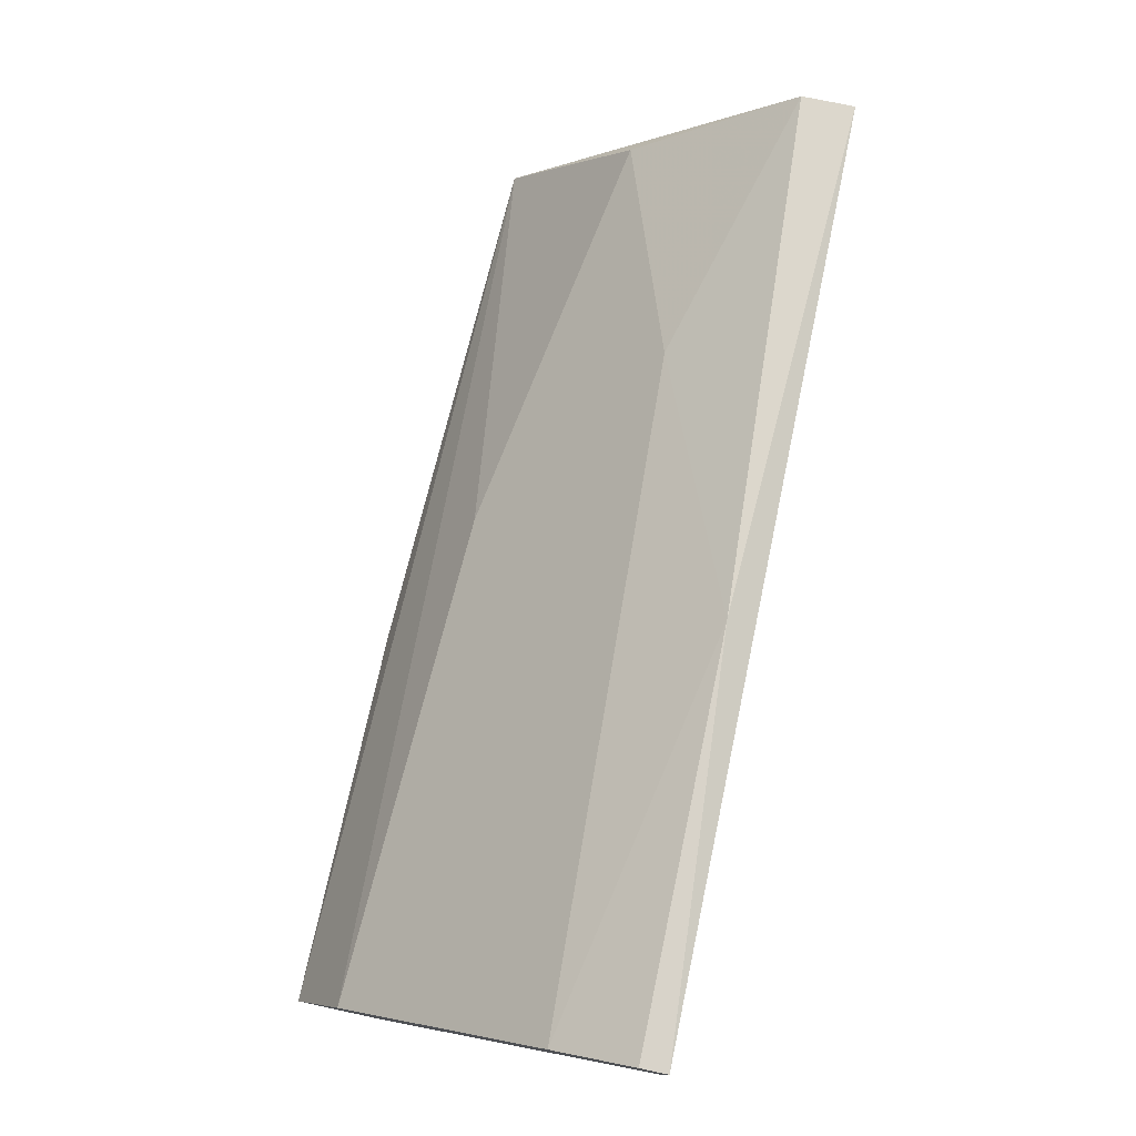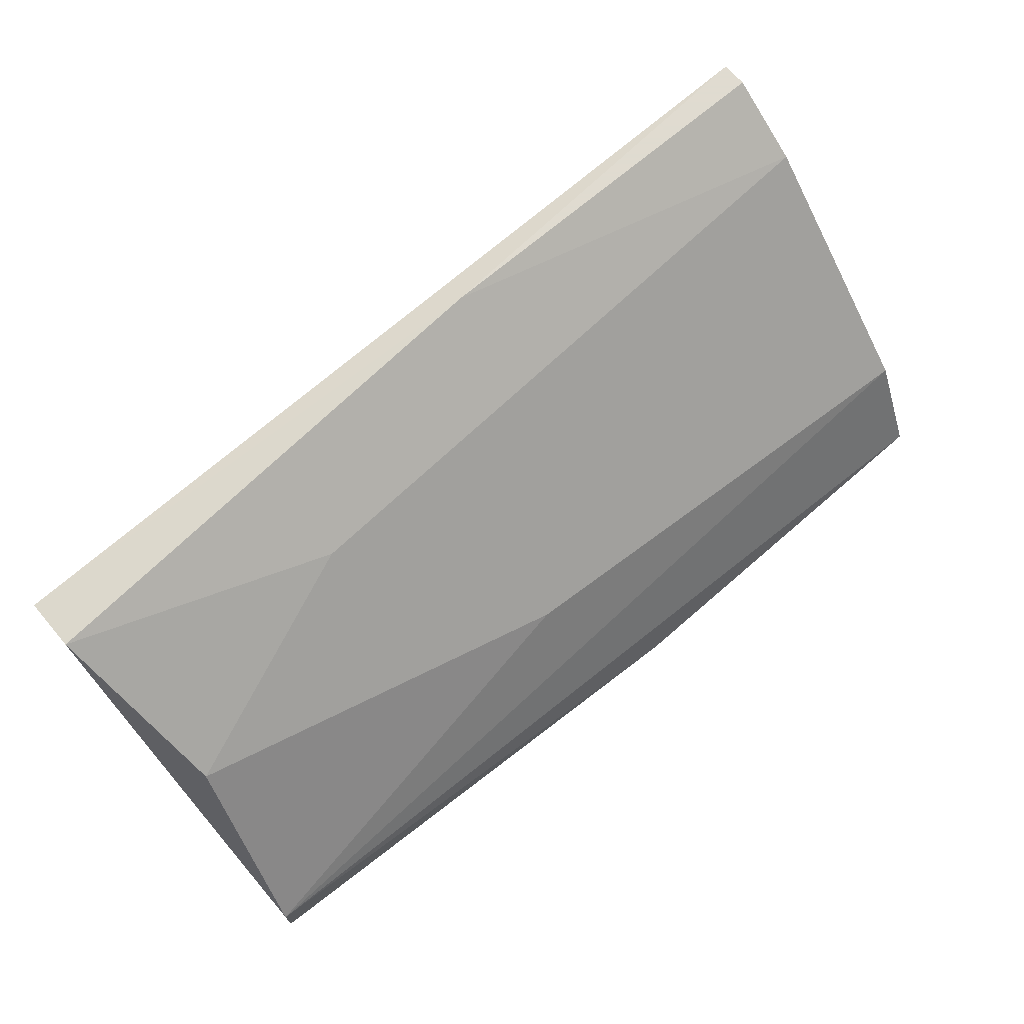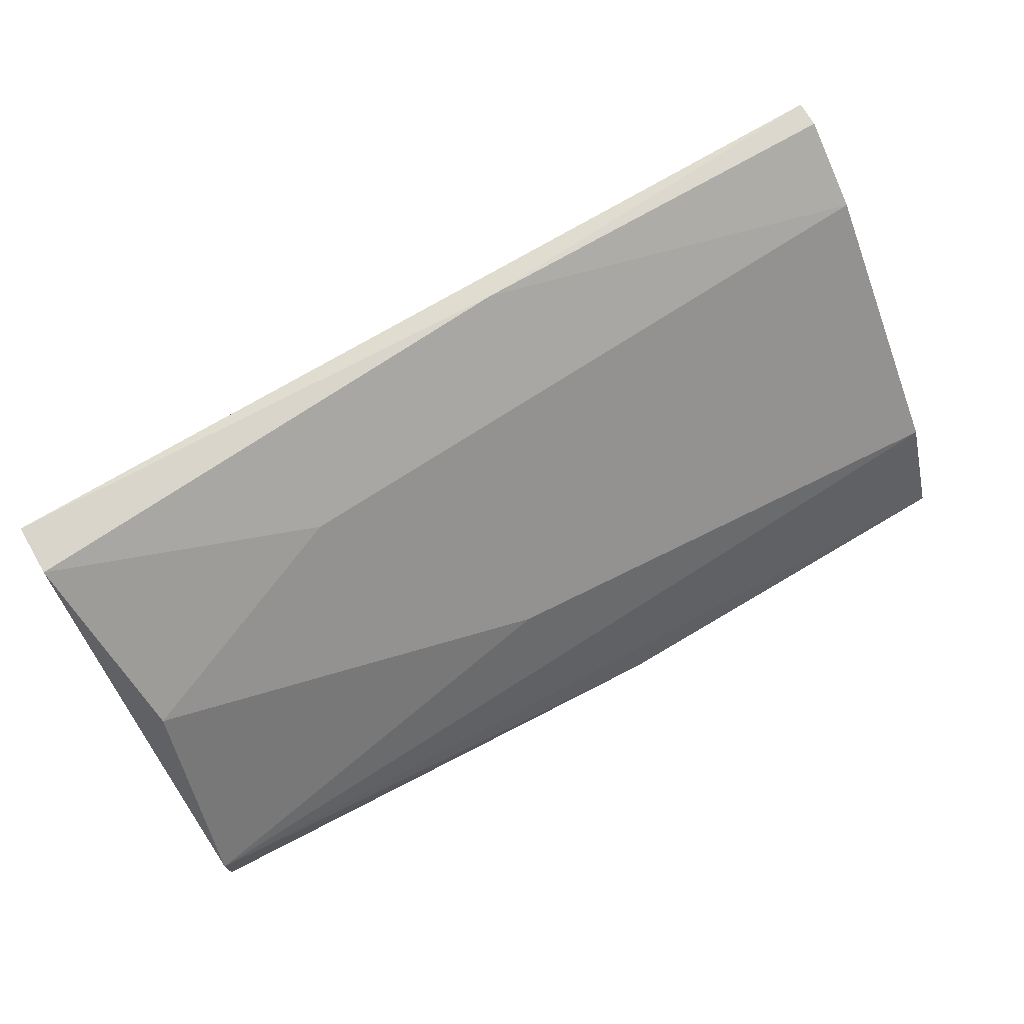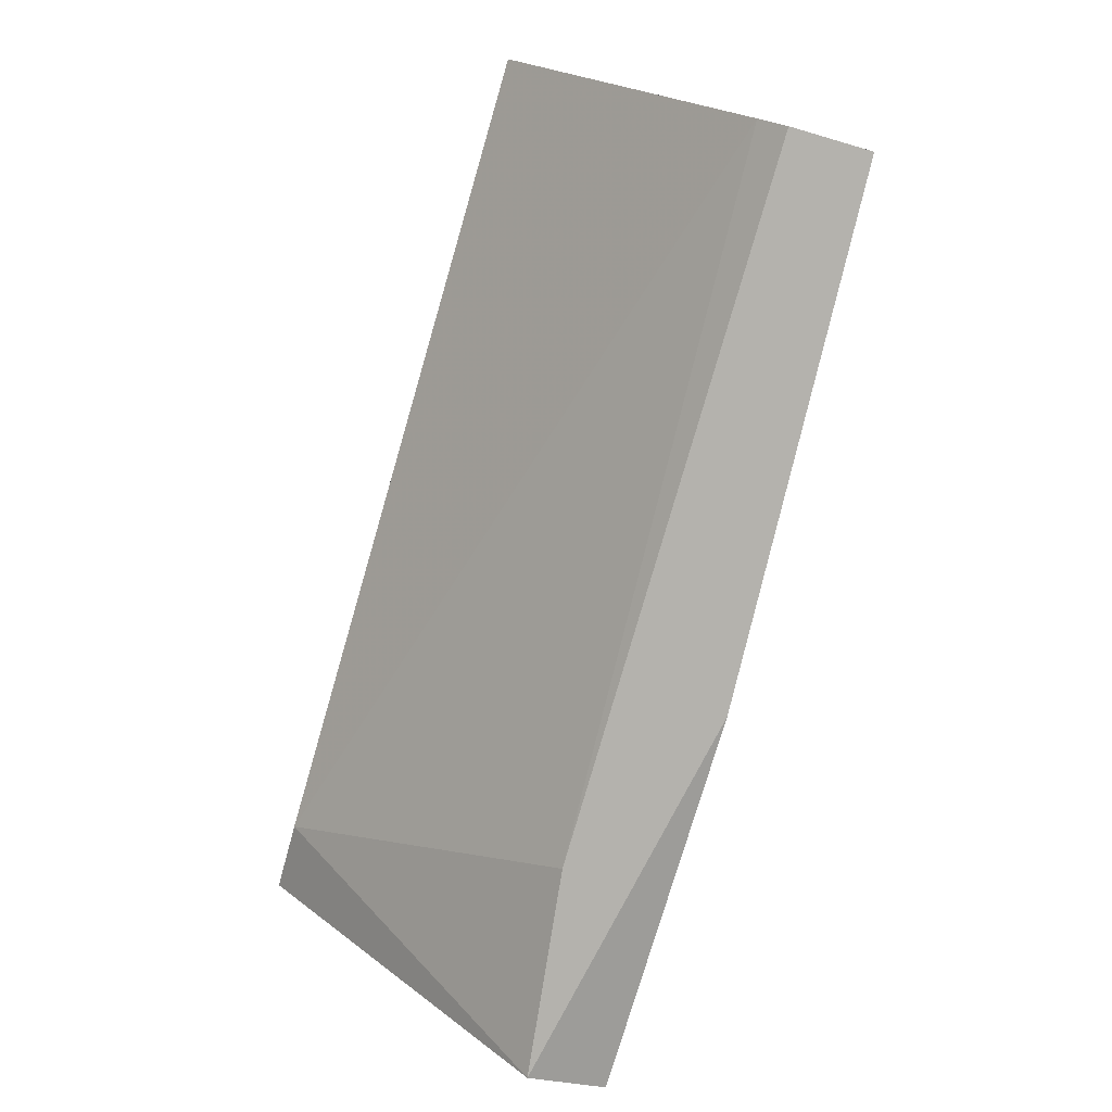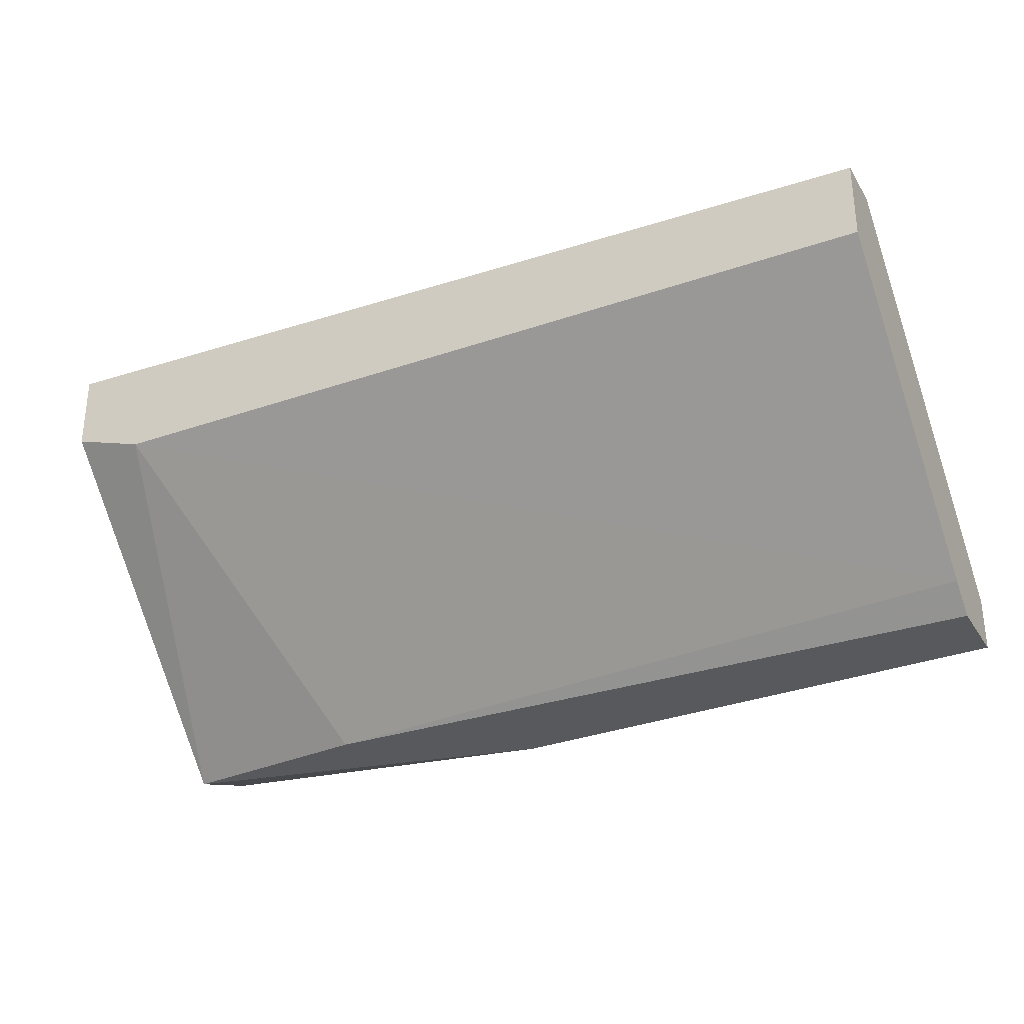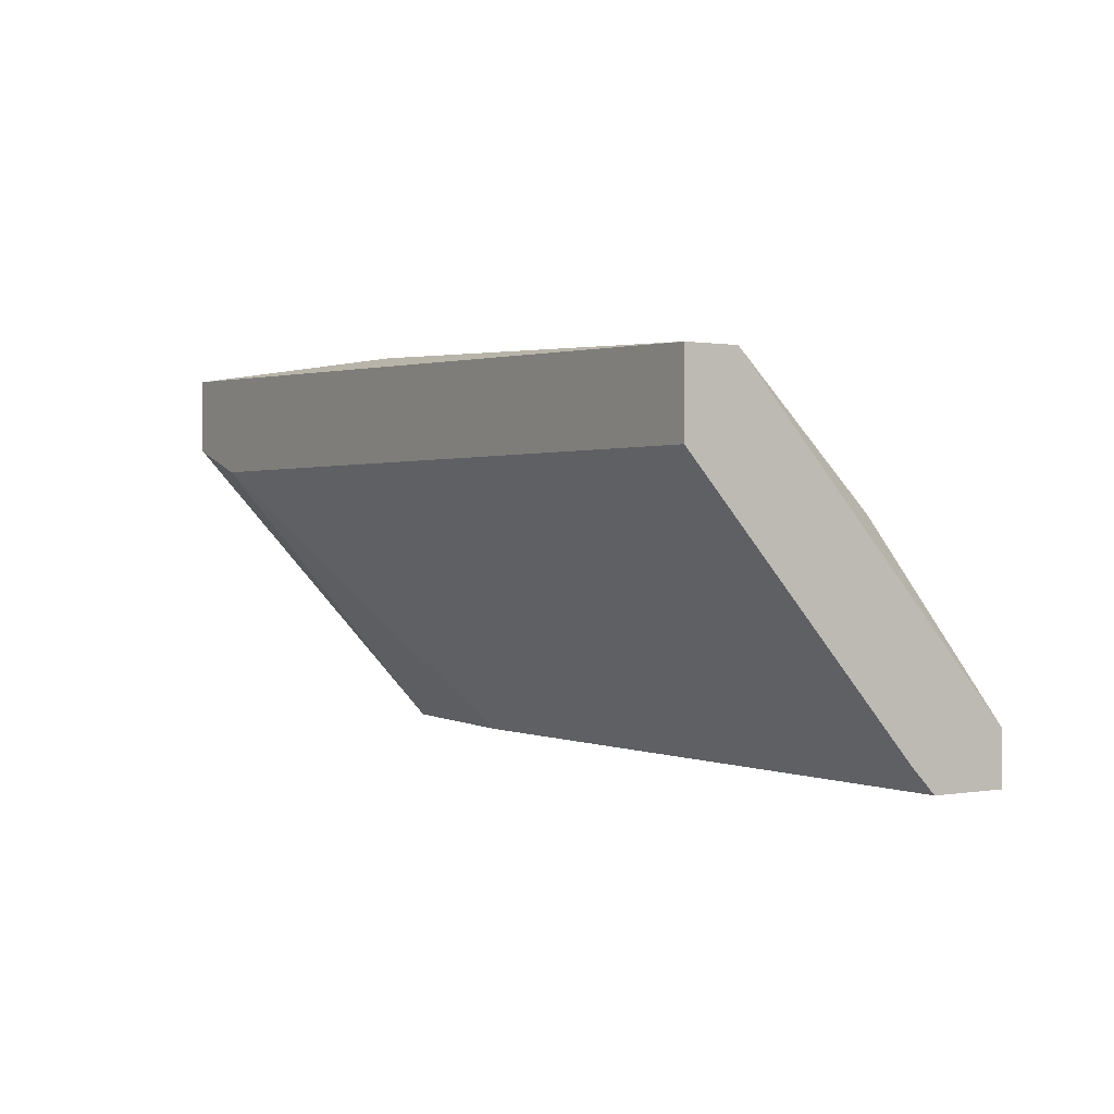
<metadata>
{"format":"obj","ext":"obj","renderer":"f3d","projection":"perspective","resolution":1024,"background":"white","views":[{"elev":75.9,"azim":101.9,"up":"+Z"},{"elev":70.2,"azim":-40.5,"up":"+Z"},{"elev":72.4,"azim":-30.1,"up":"+Z"},{"elev":-79.5,"azim":-106.2,"up":"+Z"},{"elev":-30.2,"azim":-153.3,"up":"+Z"},{"elev":0.6,"azim":-123.2,"up":"+Z"}]}
</metadata>
<code>
v 0.06483 -0.02647 0.03904
v 0.06915 -0.04664 0.02464
v 0.06915 -0.03223 0.04193
v 0.06915 -0.02791 0.04481
v 0.06915 -0.02647 0.04048
v 0.06915 -0.02647 0.04481
v 0.06915 -0.04231 0.0232
v 0.06915 -0.04375 0.0304
v 0.02017 -0.03799 0.03616
v 0.01872 -0.04519 0.02608
v 0.01872 -0.04519 0.0232
v 0.01872 -0.03943 0.02464
v 0.01872 -0.04087 0.0232
v 0.01872 -0.02935 0.04337
v 0.01872 -0.02647 0.04337
v 0.01872 -0.02647 0.03904
v 0.04754 -0.04664 0.0232
v 0.04754 -0.02791 0.04481
v 0.03314 -0.03367 0.04048
v 0.05762 -0.04087 0.0232
v 0.04178 -0.04231 0.03184
f 20 13 12
f 11 10 15
f 11 15 13
f 4 2 7
f 11 13 7
f 10 2 8
f 2 4 8
f 15 1 16
f 13 15 16
f 15 10 14
f 10 9 14
f 8 4 3
f 1 7 20
f 7 13 20
f 1 15 6
f 4 7 6
f 10 11 17
f 2 10 17
f 11 7 17
f 7 2 17
f 7 1 5
f 1 6 5
f 6 7 5
f 9 10 21
f 10 8 21
f 8 3 21
f 21 3 19
f 14 9 19
f 9 21 19
f 14 19 18
f 15 14 18
f 3 4 18
f 6 15 18
f 4 6 18
f 19 3 18
f 16 1 12
f 13 16 12
f 1 20 12

</code>
